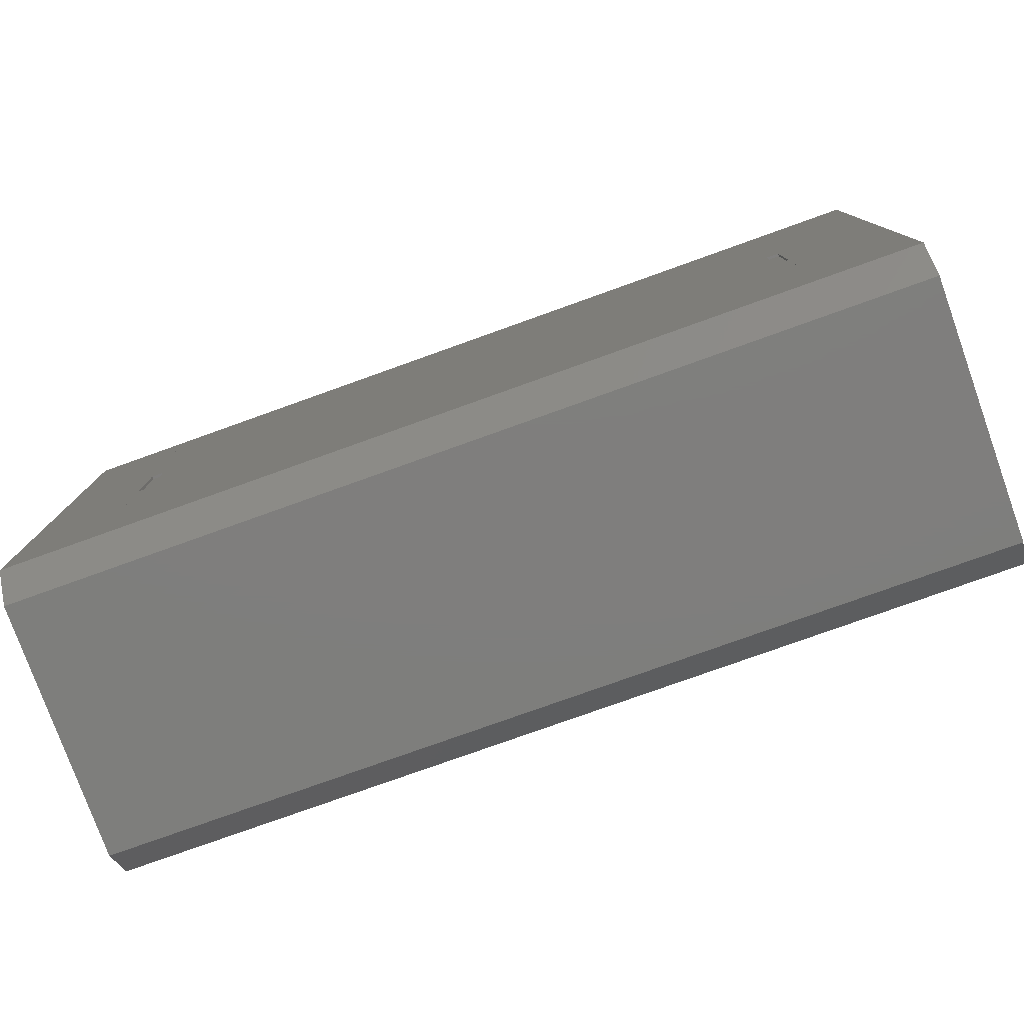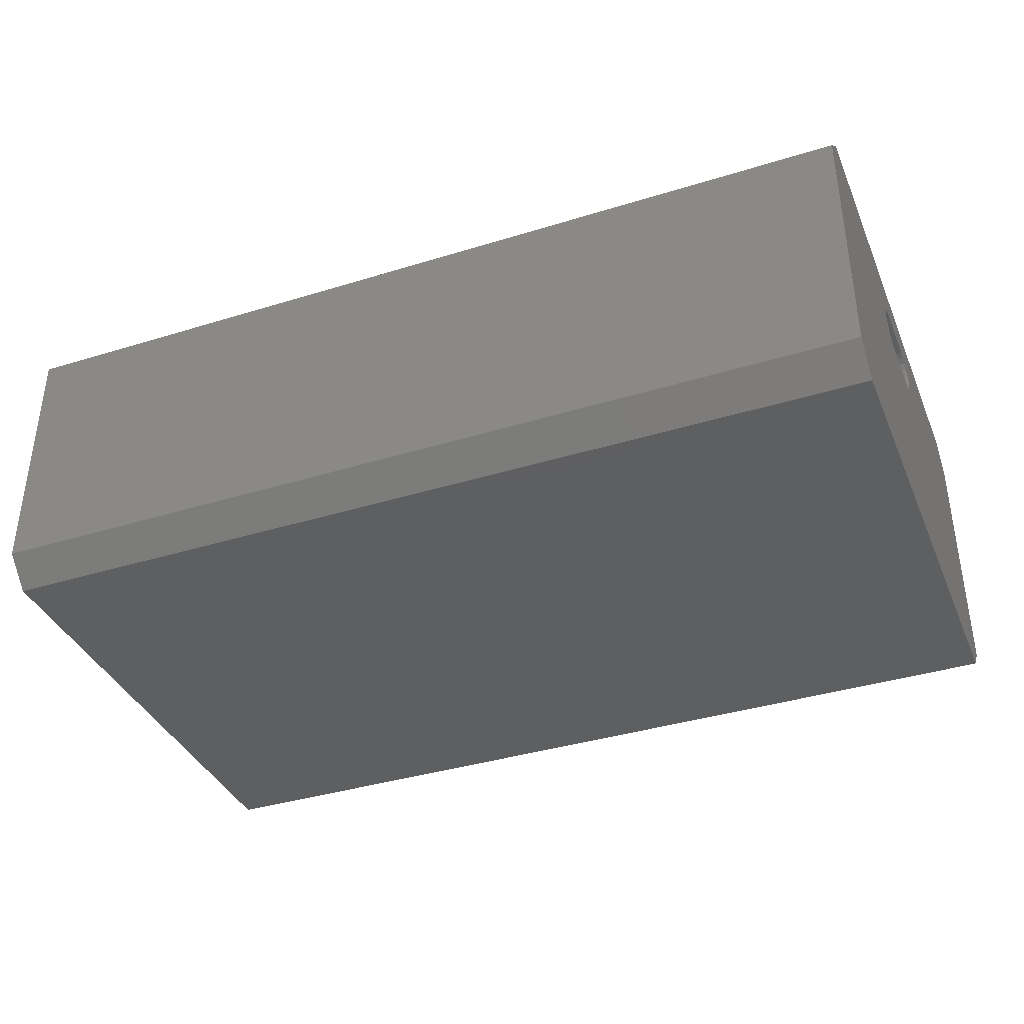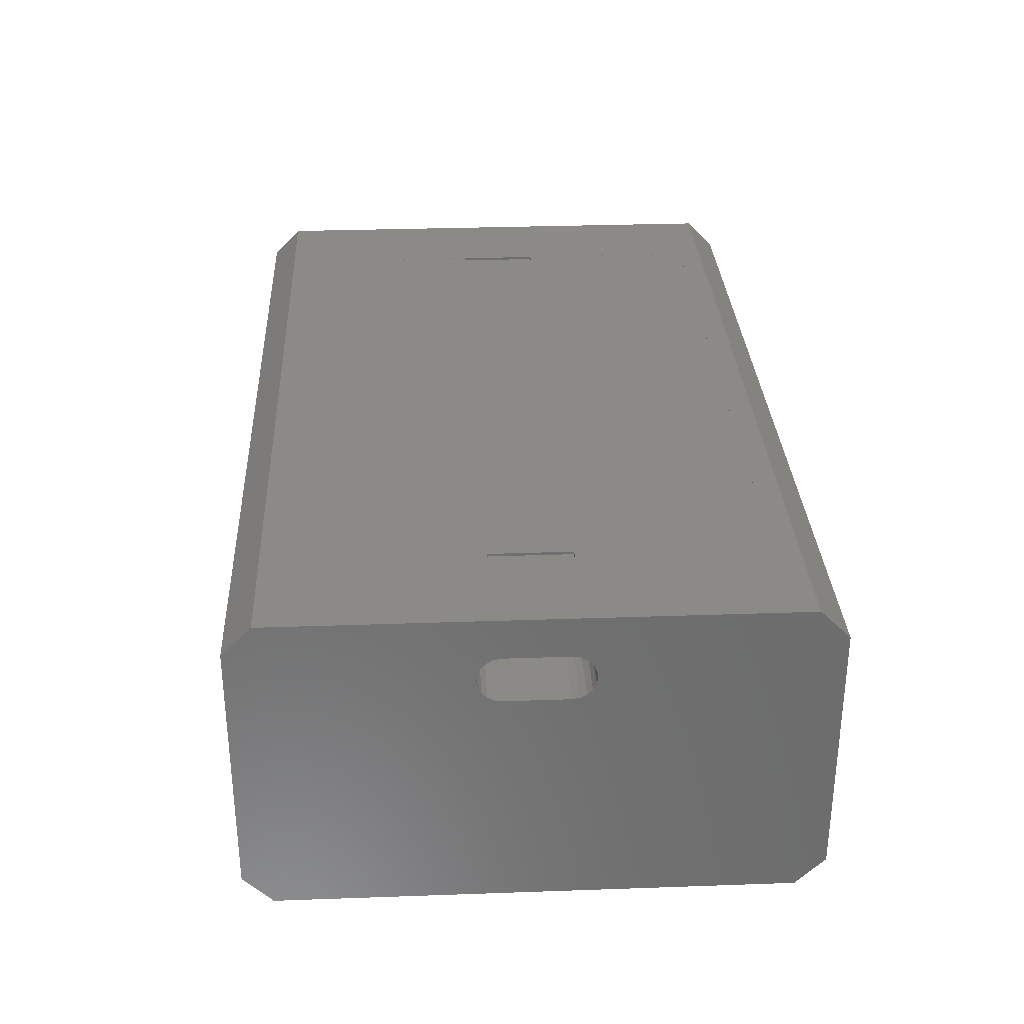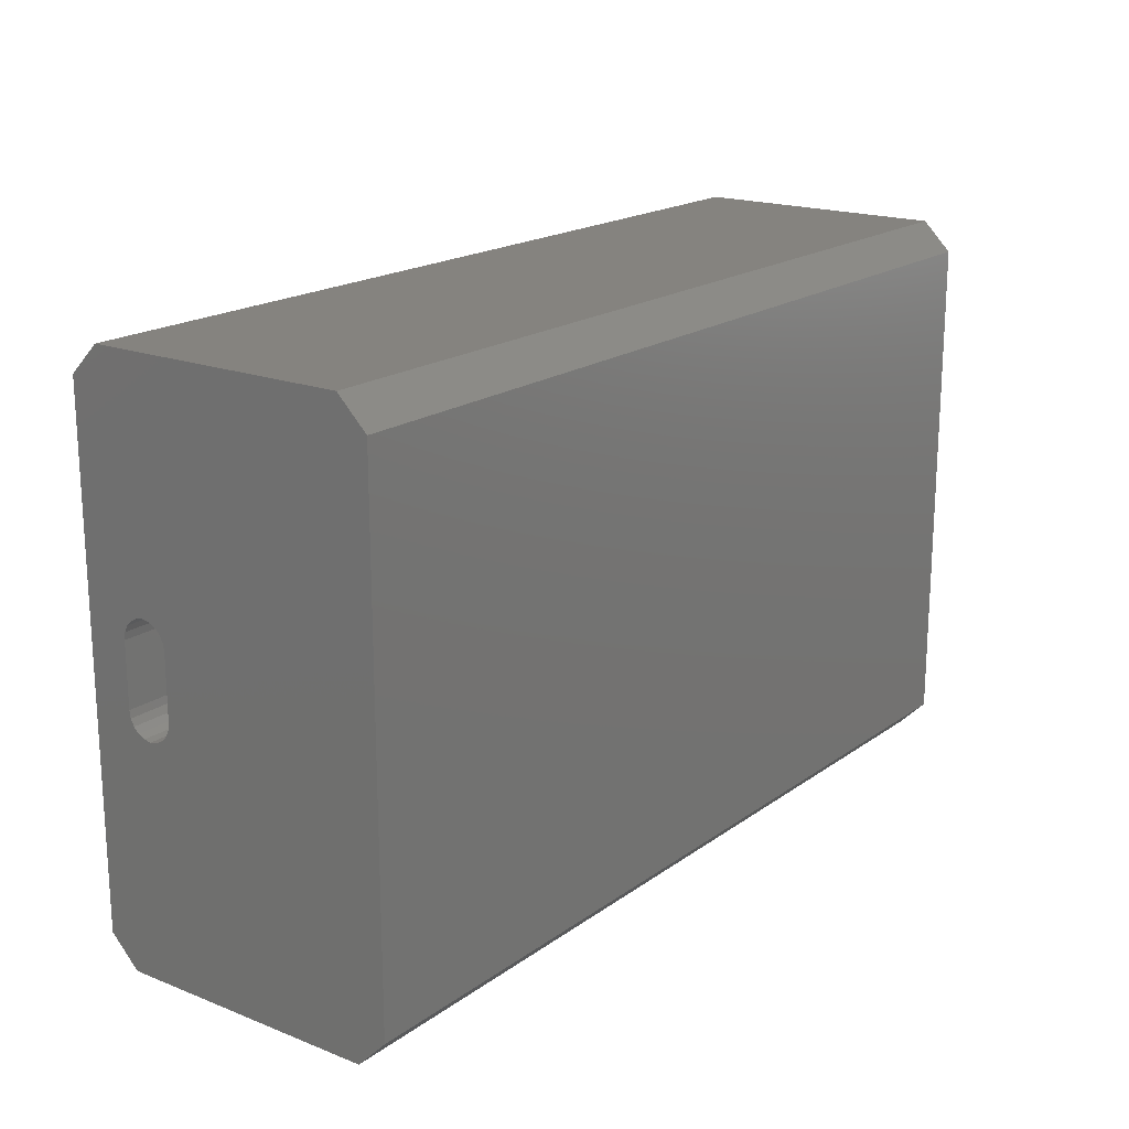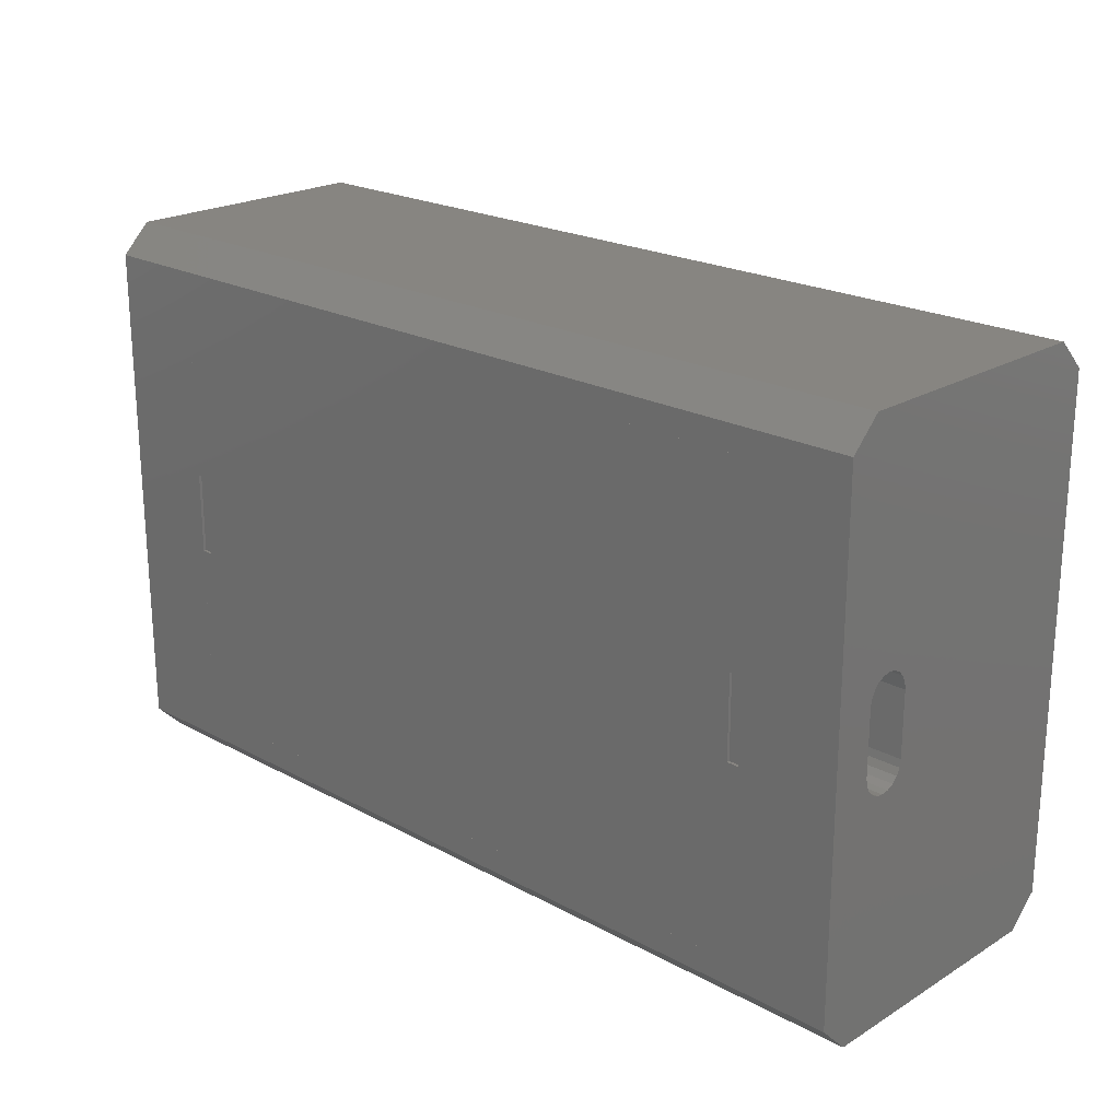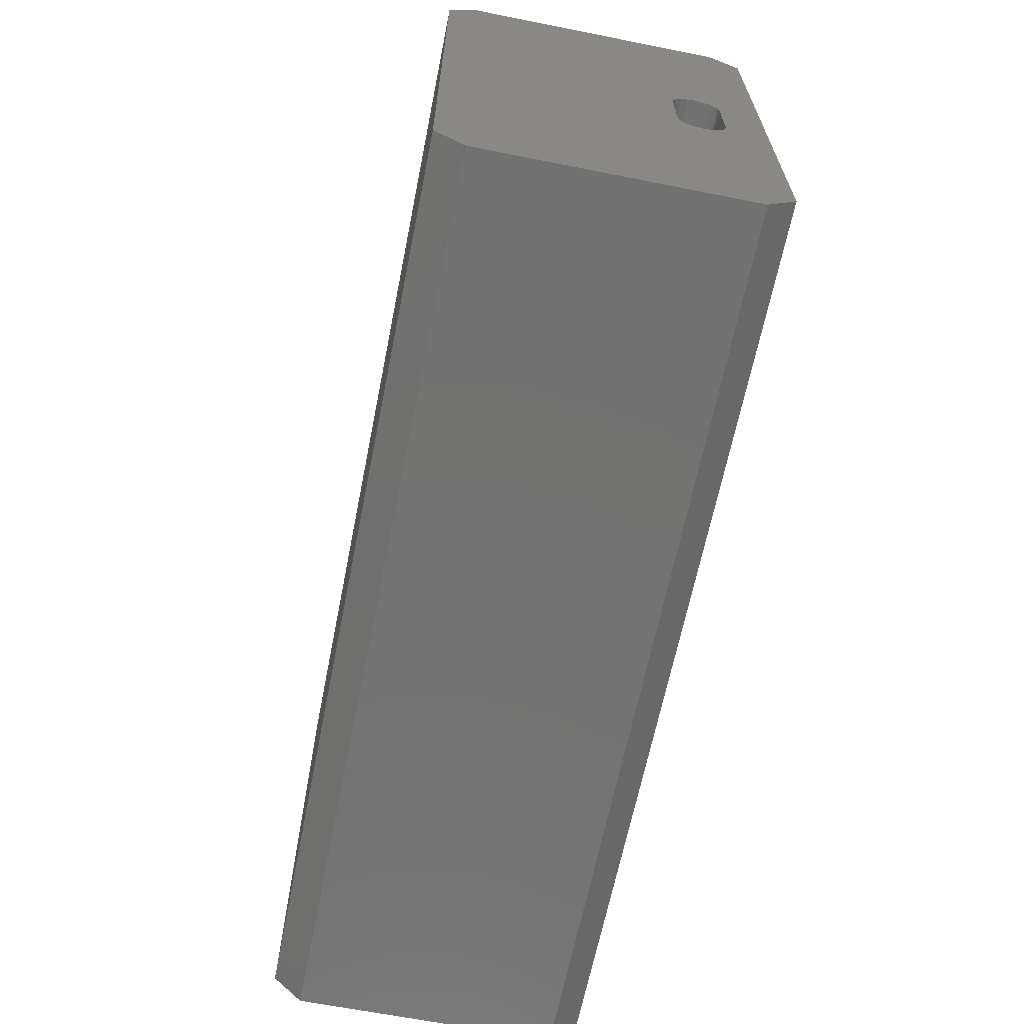
<metadata>
{"format":"stl","ext":"stl","renderer":"f3d","projection":"perspective","resolution":1024,"background":"white","views":[{"elev":-78.2,"azim":19.7,"up":"+Y"},{"elev":-37.8,"azim":21.5,"up":"+Z"},{"elev":30.8,"azim":-92.9,"up":"+Z"},{"elev":18.5,"azim":126.8,"up":"+Y"},{"elev":21.7,"azim":43.5,"up":"+Y"},{"elev":-64.9,"azim":-101.3,"up":"+Y"}]}
</metadata>
<code>
# stl→obj: 80 verts, 168 faces
v -225 -26 101
v -225 145 101
v -225 -145 101
v -225 26 101
v -225 -26 99.19
v -225 26 99.19
v 225 26 101
v 225 -145 101
v 225 145 101
v 225 -26 101
v 225 26 99.19
v 225 -26 99.19
v -217 -26 99.19
v -217 -26 101
v -217 26 99.19
v -217 26 101
v 217 26 99.19
v 217 26 101
v 217 -26 99.19
v 217 -26 101
v 288 -160.6 101
v -288 -160.6 101
v -288 160.6 101
v 288 160.6 101
v -288 -160.6 -101
v -288 -179 -82.59
v -288 -35 60
v -288 -34.27 55.36
v -288 -32.14 51.18
v -288 -28.82 47.86
v -288 -24.64 45.73
v -288 -20 45
v -288 20 45
v -288 24.64 45.73
v -288 28.82 47.86
v -288 160.6 -101
v -288 32.14 51.18
v -288 34.27 55.36
v -288 35 60
v -288 179 -82.59
v -288 20 75
v -288 -20 75
v -288 -24.64 74.27
v -288 -28.82 72.14
v -288 -32.14 68.82
v -288 -34.27 64.64
v -288 -179 82.59
v -288 179 82.59
v -288 34.27 64.64
v -288 32.14 68.82
v -288 28.82 72.14
v -288 24.64 74.27
v 288 160.6 -101
v 288 179 -82.59
v 288 35 60
v 288 34.27 55.36
v 288 32.14 51.18
v 288 28.82 47.86
v 288 24.64 45.73
v 288 20 45
v 288 -20 45
v 288 -24.64 45.73
v 288 -28.82 47.86
v 288 -160.6 -101
v 288 -32.14 51.18
v 288 -34.27 55.36
v 288 -35 60
v 288 -179 -82.59
v 288 -20 75
v 288 20 75
v 288 24.64 74.27
v 288 28.82 72.14
v 288 32.14 68.82
v 288 34.27 64.64
v 288 179 82.59
v 288 -179 82.59
v 288 -34.27 64.64
v 288 -32.14 68.82
v 288 -28.82 72.14
v 288 -24.64 74.27
f 1 2 3
f 2 3 3
f 4 2 2
f 4 2 1
f 4 1 5
f 4 5 6
f 7 8 9
f 8 9 9
f 10 8 8
f 10 8 7
f 10 7 11
f 10 11 12
f 13 5 14
f 14 5 1
f 6 15 4
f 4 15 16
f 17 11 18
f 18 11 7
f 12 19 10
f 10 19 20
f 9 2 4
f 9 4 16
f 9 16 18
f 9 18 7
f 3 8 10
f 3 10 20
f 3 20 14
f 3 14 1
f 14 20 16
f 16 20 18
f 17 18 19
f 19 18 20
f 15 13 16
f 16 13 14
f 19 12 17
f 17 12 11
f 5 13 6
f 6 13 15
f 21 8 22
f 22 8 3
f 22 3 23
f 23 3 2
f 23 2 24
f 24 2 9
f 24 9 21
f 21 9 8
f 8 3 8
f 8 3 3
f 2 9 2
f 2 9 9
f 25 26 27
f 25 27 28
f 25 28 29
f 25 29 30
f 25 30 31
f 25 31 32
f 25 32 33
f 25 33 34
f 25 34 35
f 36 25 35
f 36 35 37
f 36 37 38
f 36 38 39
f 36 39 40
f 22 41 42
f 22 42 43
f 22 43 44
f 22 44 45
f 22 45 46
f 22 46 27
f 22 27 26
f 22 26 47
f 23 48 40
f 23 40 39
f 23 39 49
f 23 49 50
f 23 50 51
f 23 51 52
f 23 52 41
f 23 41 22
f 53 54 55
f 53 55 56
f 53 56 57
f 53 57 58
f 53 58 59
f 53 59 60
f 53 60 61
f 53 61 62
f 53 62 63
f 64 53 63
f 64 63 65
f 64 65 66
f 64 66 67
f 64 67 68
f 24 69 70
f 24 70 71
f 24 71 72
f 24 72 73
f 24 73 74
f 24 74 55
f 24 55 54
f 24 54 75
f 21 76 68
f 21 68 67
f 21 67 77
f 21 77 78
f 21 78 79
f 21 79 80
f 21 80 69
f 21 69 24
f 60 33 61
f 61 33 32
f 27 66 28
f 28 66 65
f 28 65 29
f 29 65 63
f 29 63 30
f 30 63 62
f 30 62 31
f 31 62 61
f 31 61 32
f 66 27 67
f 67 27 46
f 67 46 77
f 77 46 45
f 77 45 78
f 78 45 44
f 78 44 79
f 79 44 43
f 79 43 80
f 80 43 42
f 80 42 69
f 69 42 70
f 70 42 41
f 39 74 49
f 49 74 73
f 49 73 50
f 50 73 72
f 50 72 51
f 51 72 71
f 51 71 52
f 52 71 70
f 52 70 41
f 74 39 55
f 55 39 38
f 55 38 56
f 56 38 37
f 56 37 57
f 57 37 35
f 57 35 58
f 58 35 34
f 58 34 59
f 59 34 33
f 59 33 60
f 25 36 64
f 64 36 53
f 76 47 68
f 68 47 26
f 64 68 25
f 25 68 26
f 48 75 40
f 40 75 54
f 36 40 53
f 53 40 54
f 21 22 76
f 76 22 47
f 23 24 48
f 48 24 75

</code>
